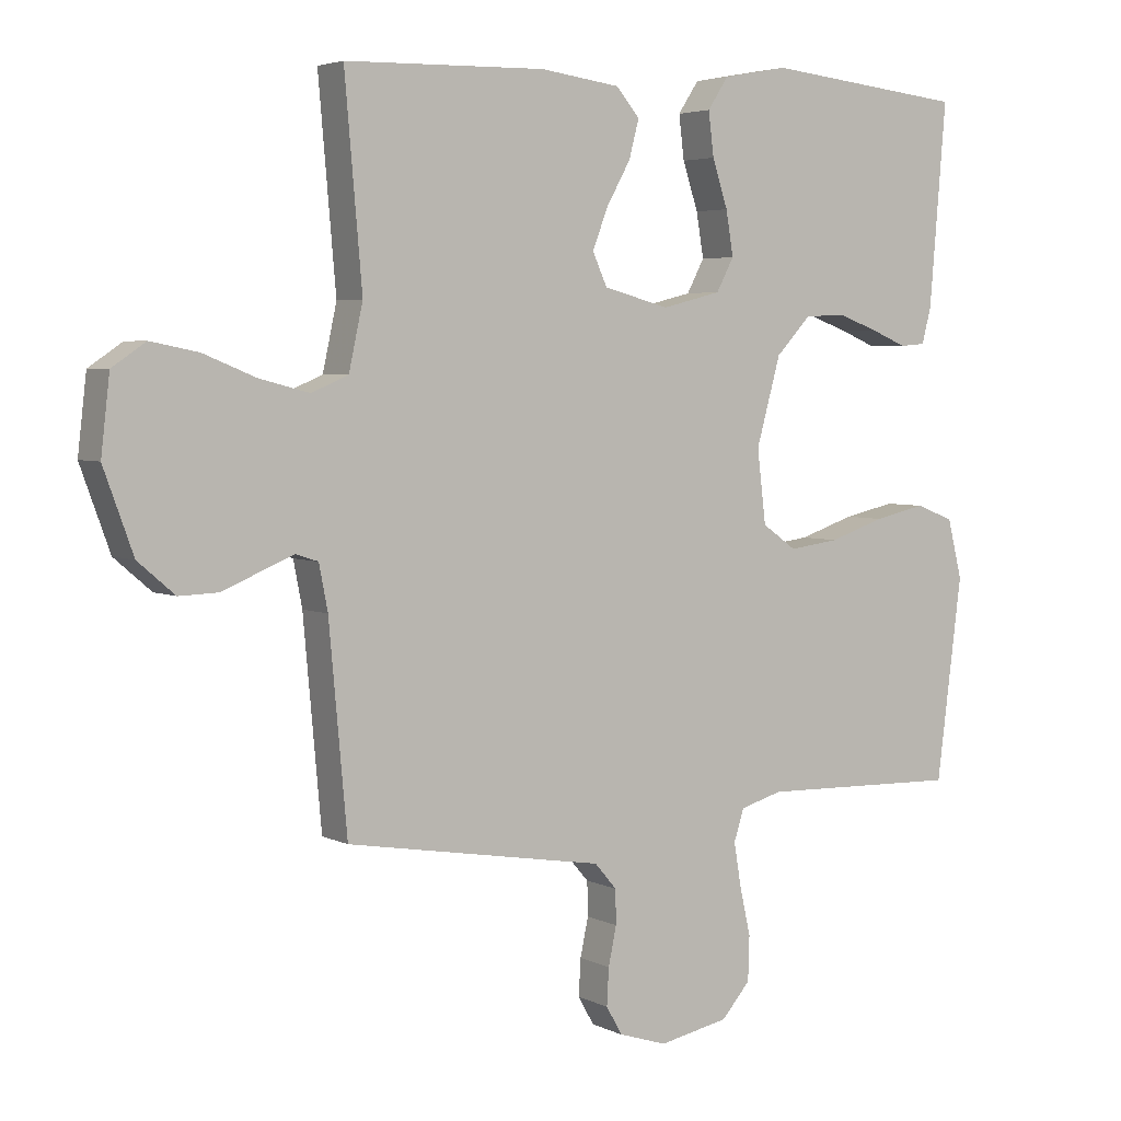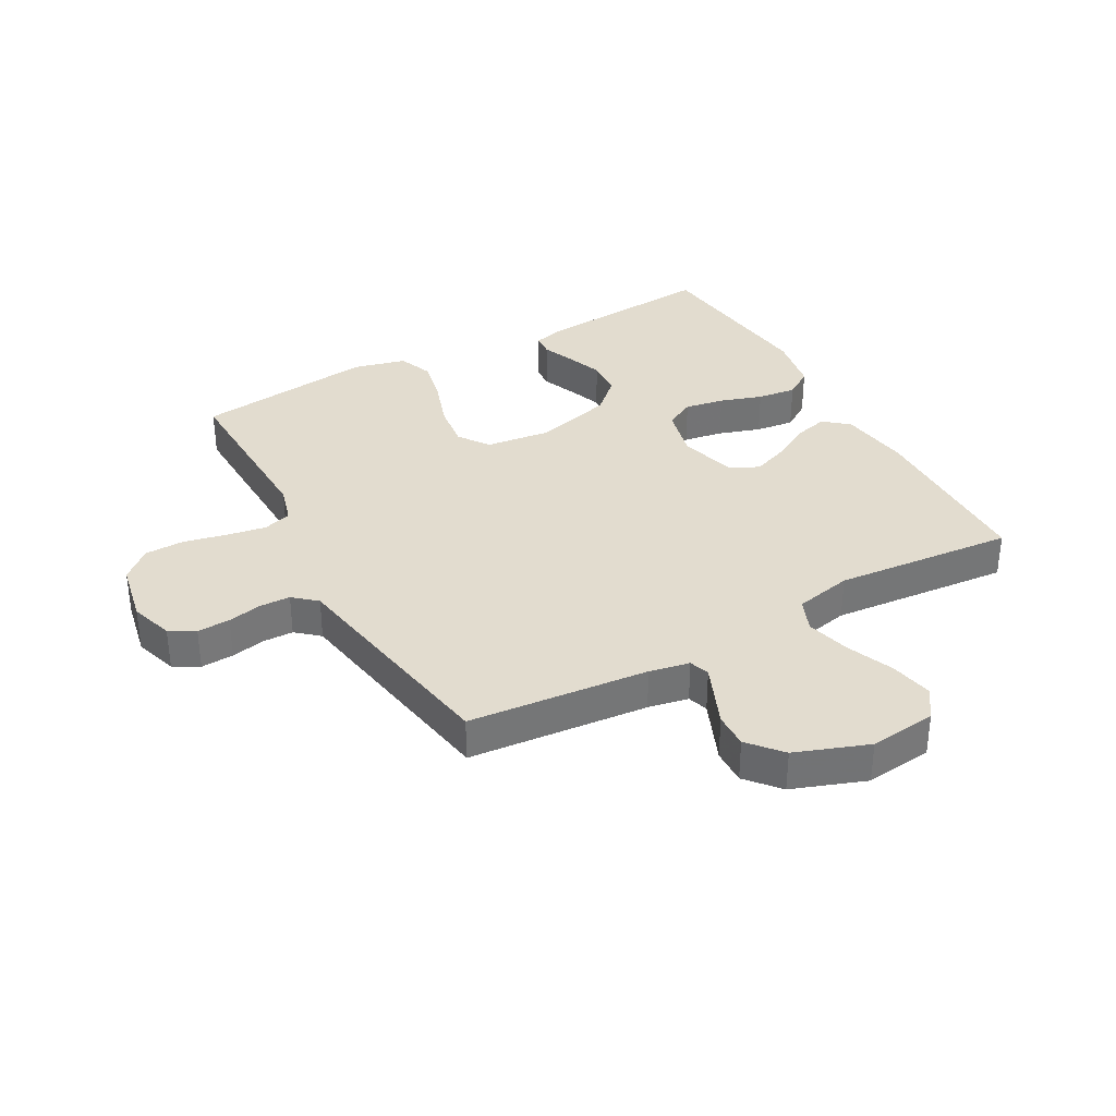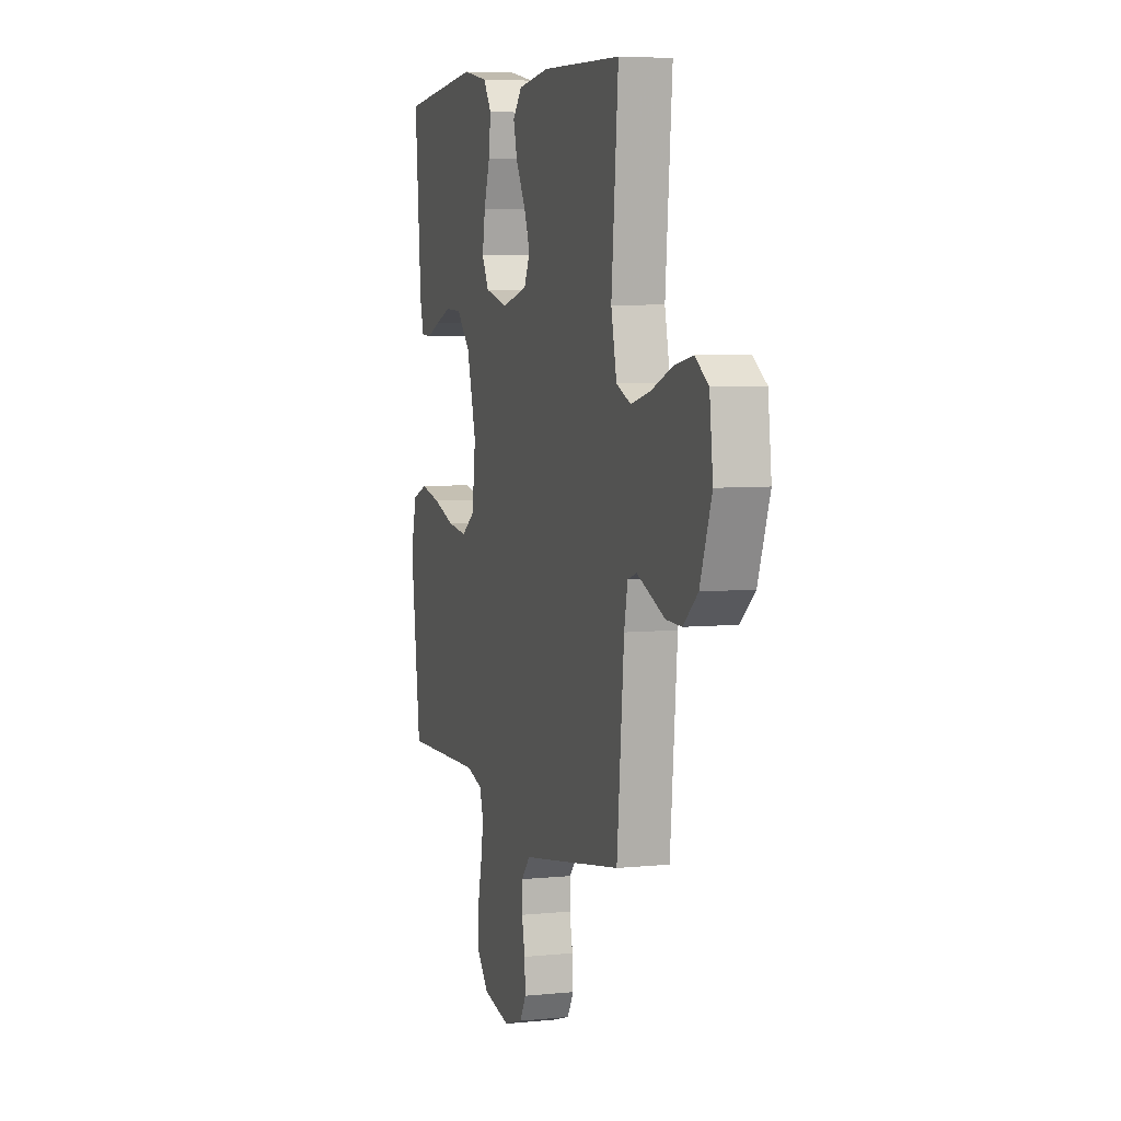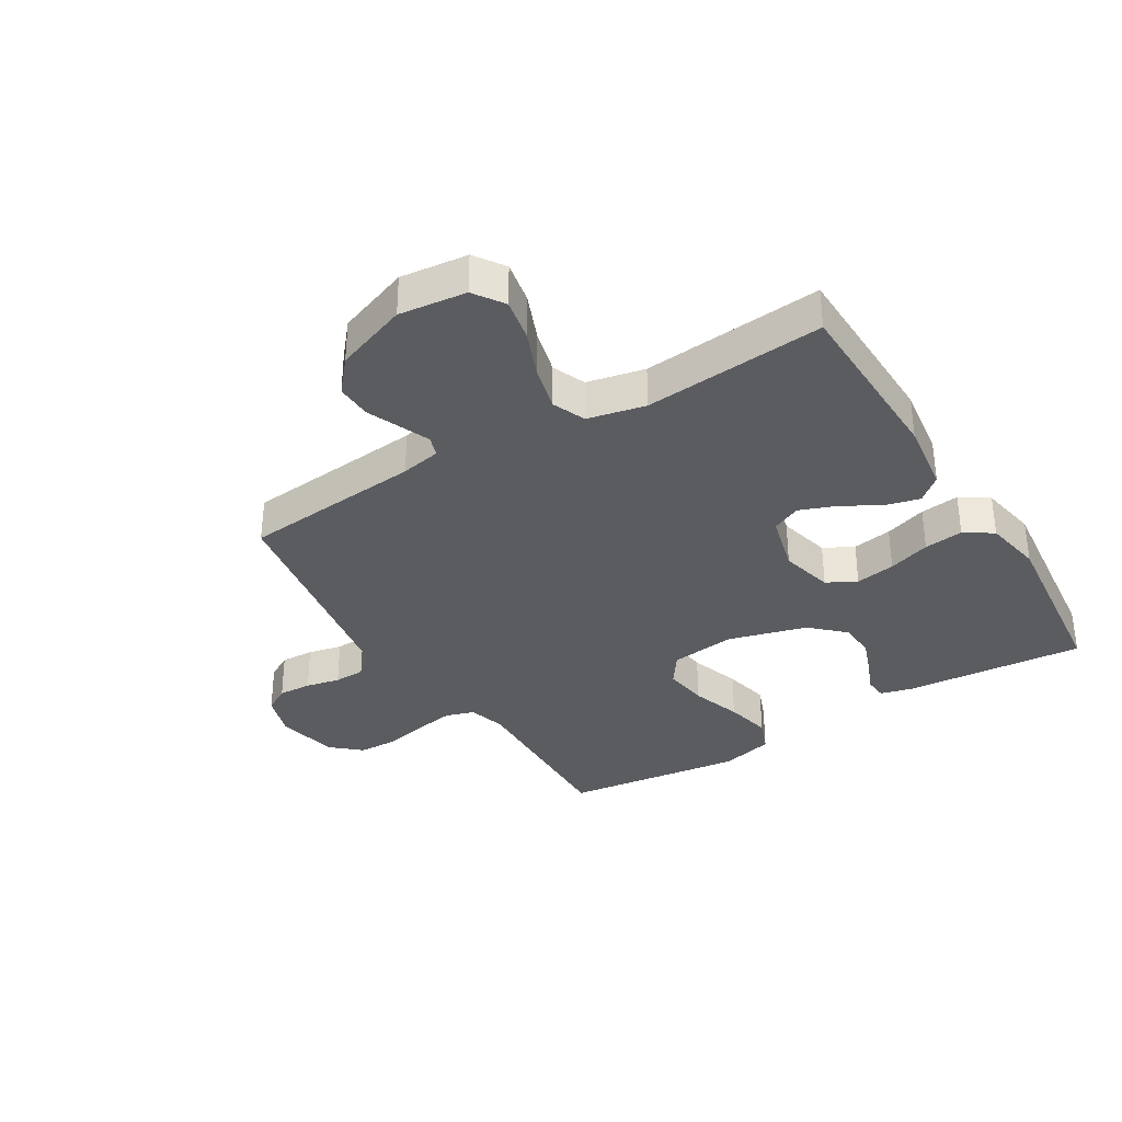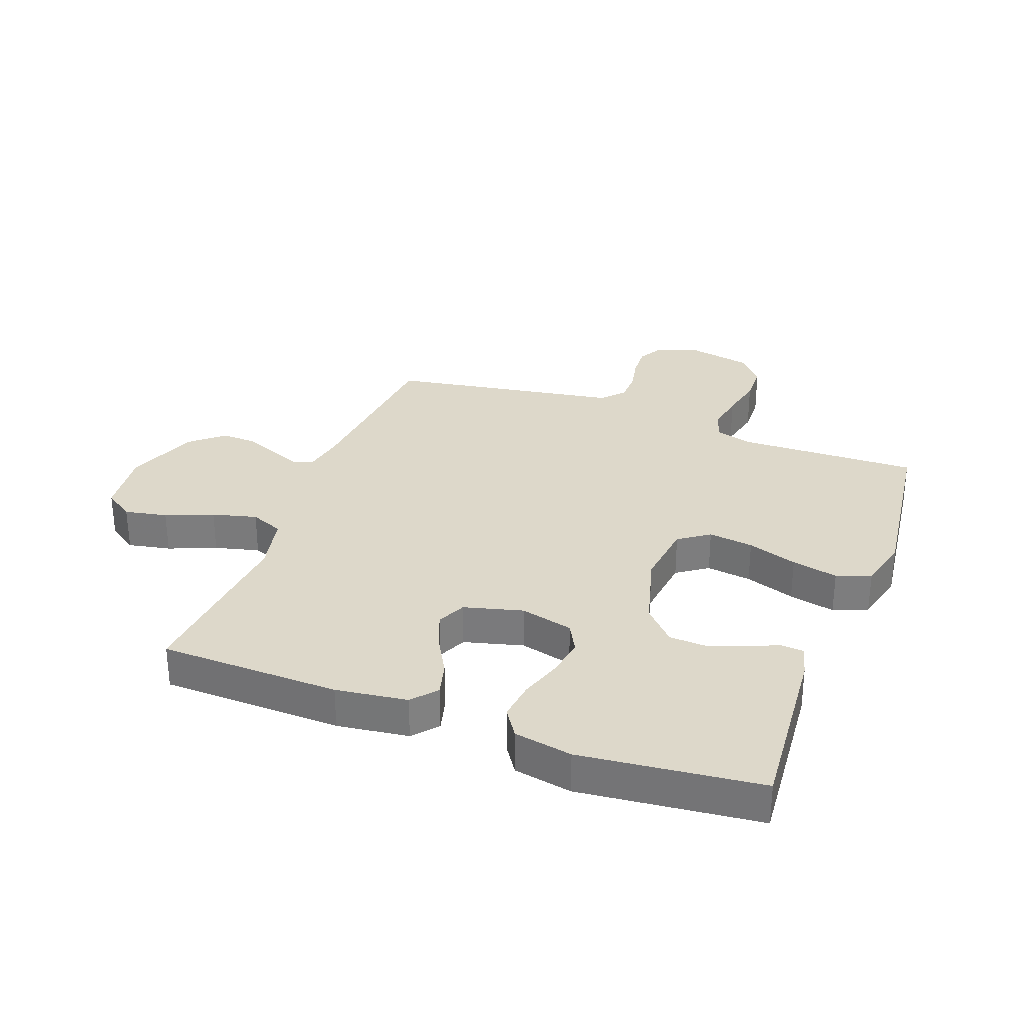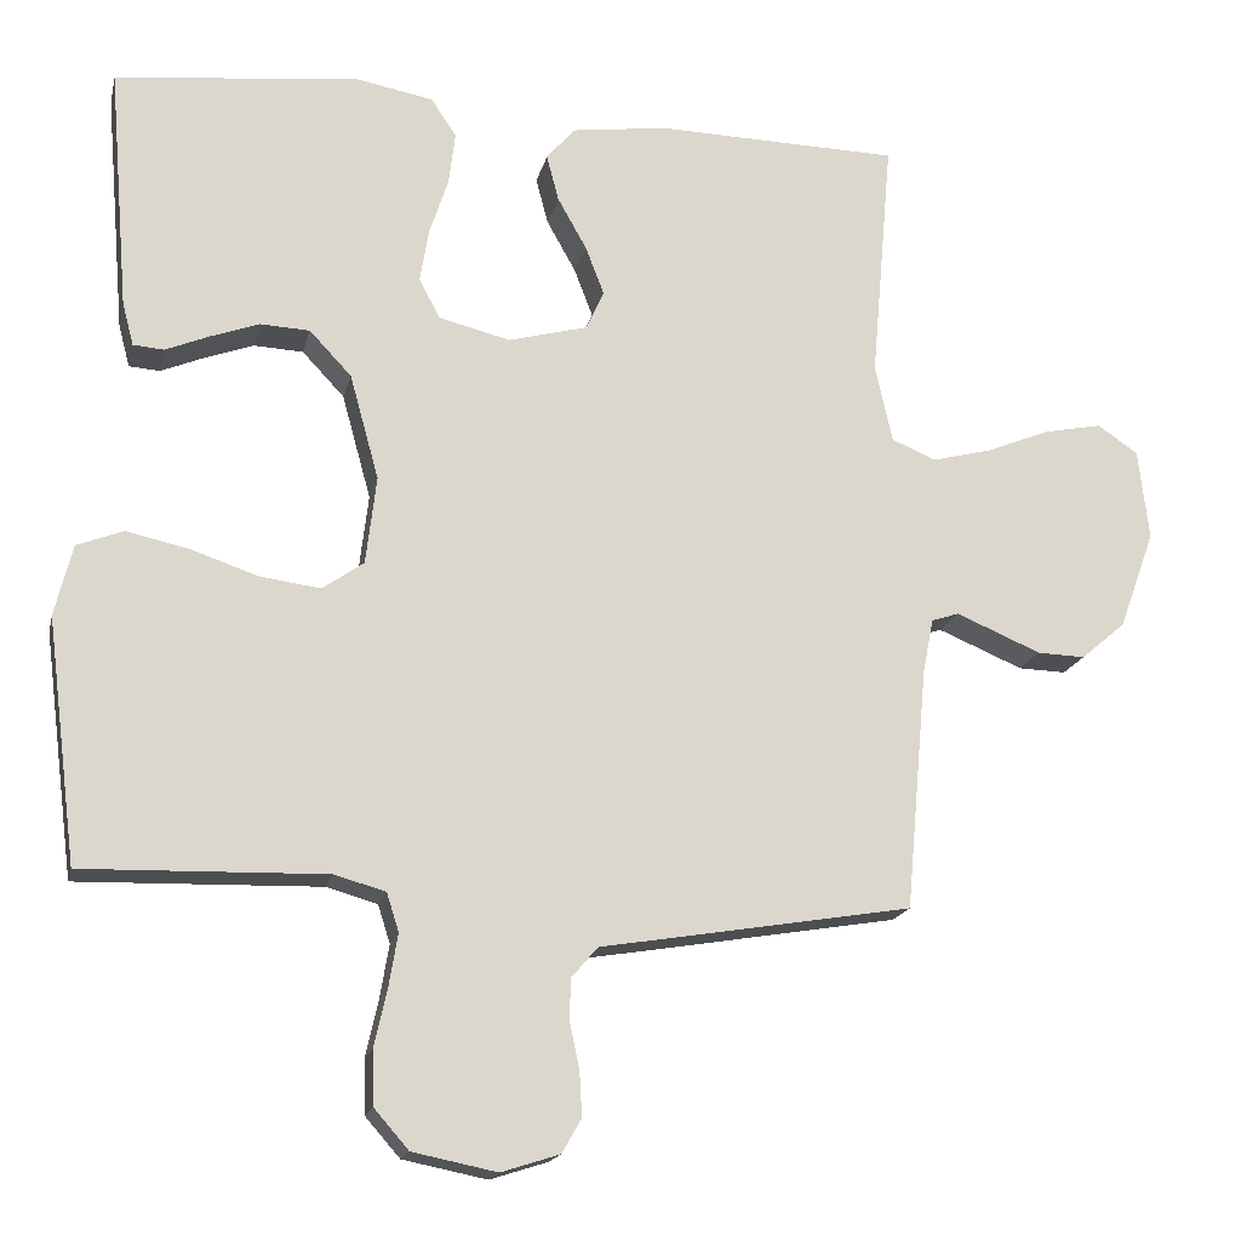
<metadata>
{"format":"obj","ext":"obj","renderer":"f3d","projection":"perspective","resolution":1024,"background":"white","views":[{"elev":4.1,"azim":-33.2,"up":"+Z"},{"elev":34.7,"azim":-119.0,"up":"+Y"},{"elev":5.8,"azim":-107.2,"up":"+Z"},{"elev":-34.4,"azim":-58.6,"up":"+Y"},{"elev":31.0,"azim":20.5,"up":"+Y"},{"elev":-17.3,"azim":167.4,"up":"+Z"}]}
</metadata>
<code>
v 0.5 0.07 -0.5
v 0.2 0.07 -0.492
v 0.137 0.07 -0.51
v 0.122 0.07 -0.557
v 0.133 0.07 -0.623
v 0.149 0.07 -0.694
v 0.147 0.07 -0.76
v 0.104 0.07 -0.809
v 0 0.07 -0.83
v -0.072 0.07 -0.807
v -0.096 0.07 -0.765
v -0.093 0.07 -0.71
v -0.081 0.07 -0.653
v -0.082 0.07 -0.602
v -0.115 0.07 -0.564
v -0.2 0.07 -0.55
v -0.5 0.07 -0.5
v -0.527 0.07 -0.2
v -0.54 0.07 -0.133
v -0.574 0.07 -0.122
v -0.622 0.07 -0.142
v -0.679 0.07 -0.166
v -0.738 0.07 -0.168
v -0.793 0.07 -0.121
v -0.837 0.07 0
v -0.824 0.07 0.112
v -0.774 0.07 0.146
v -0.703 0.07 0.132
v -0.624 0.07 0.1
v -0.55 0.07 0.081
v -0.495 0.07 0.104
v -0.474 0.07 0.2
v -0.5 0.07 0.5
v -0.2 0.07 0.507
v -0.081 0.07 0.491
v -0.046 0.07 0.45
v -0.061 0.07 0.393
v -0.097 0.07 0.329
v -0.12 0.07 0.269
v -0.098 0.07 0.221
v 0 0.07 0.195
v 0.088 0.07 0.217
v 0.114 0.07 0.266
v 0.103 0.07 0.332
v 0.08 0.07 0.402
v 0.072 0.07 0.467
v 0.103 0.07 0.514
v 0.2 0.07 0.532
v 0.5 0.07 0.5
v 0.475 0.07 0.2
v 0.461 0.07 0.147
v 0.423 0.07 0.144
v 0.37 0.07 0.166
v 0.309 0.07 0.188
v 0.248 0.07 0.185
v 0.196 0.07 0.13
v 0.16 0.07 0
v 0.173 0.07 -0.109
v 0.224 0.07 -0.145
v 0.299 0.07 -0.135
v 0.382 0.07 -0.107
v 0.459 0.07 -0.09
v 0.516 0.07 -0.112
v 0.538 0.07 -0.2
v 0.5 0 -0.5
v 0.2 0 -0.492
v 0.137 0 -0.51
v 0.122 0 -0.557
v 0.133 0 -0.623
v 0.149 0 -0.694
v 0.147 0 -0.76
v 0.104 0 -0.809
v 0 0 -0.83
v -0.072 0 -0.807
v -0.096 0 -0.765
v -0.093 0 -0.71
v -0.081 0 -0.653
v -0.082 0 -0.602
v -0.115 0 -0.564
v -0.2 0 -0.55
v -0.5 0 -0.5
v -0.527 0 -0.2
v -0.54 0 -0.133
v -0.574 0 -0.122
v -0.622 0 -0.142
v -0.679 0 -0.166
v -0.738 0 -0.168
v -0.793 0 -0.121
v -0.837 0 0
v -0.824 0 0.112
v -0.774 0 0.146
v -0.703 0 0.132
v -0.624 0 0.1
v -0.55 0 0.081
v -0.495 0 0.104
v -0.474 0 0.2
v -0.5 0 0.5
v -0.2 0 0.507
v -0.081 0 0.491
v -0.046 0 0.45
v -0.061 0 0.393
v -0.097 0 0.329
v -0.12 0 0.269
v -0.098 0 0.221
v 0 0 0.195
v 0.088 0 0.217
v 0.114 0 0.266
v 0.103 0 0.332
v 0.08 0 0.402
v 0.072 0 0.467
v 0.103 0 0.514
v 0.2 0 0.532
v 0.5 0 0.5
v 0.475 0 0.2
v 0.461 0 0.147
v 0.423 0 0.144
v 0.37 0 0.166
v 0.309 0 0.188
v 0.248 0 0.185
v 0.196 0 0.13
v 0.16 0 0
v 0.173 0 -0.109
v 0.224 0 -0.145
v 0.299 0 -0.135
v 0.382 0 -0.107
v 0.459 0 -0.09
v 0.516 0 -0.112
v 0.538 0 -0.2
f 64 1 2
f 63 64 2
f 62 63 2
f 61 62 2
f 60 61 2
f 59 60 2 3
f 58 59 3 4
f 57 58 4
f 51 52 53
f 50 51 53
f 49 50 53
f 48 49 53
f 47 48 53
f 46 47 53
f 45 46 53
f 44 45 53
f 43 44 53 54
f 42 43 54 55
f 36 37 38
f 35 36 38
f 34 35 38
f 33 34 38
f 32 33 38
f 31 32 38 39
f 27 28 29
f 26 27 29
f 25 26 29
f 24 25 29
f 23 24 29
f 22 23 29
f 21 22 29
f 20 21 29 30
f 19 20 30 31
f 15 16 17 18
f 31 39 40
f 19 31 40
f 18 19 40
f 15 18 40
f 11 12 13
f 10 11 13
f 9 10 13
f 8 9 13
f 7 8 13
f 6 7 13
f 5 6 13
f 4 5 13 14
f 41 42 55 56
f 41 56 57
f 40 41 57
f 15 40 57
f 14 15 57
f 4 14 57
f 66 65 128
f 66 128 127
f 66 127 126
f 66 126 125
f 66 125 124
f 67 66 124 123
f 68 67 123 122
f 68 122 121
f 117 116 115
f 117 115 114
f 117 114 113
f 117 113 112
f 117 112 111
f 117 111 110
f 117 110 109
f 117 109 108
f 118 117 108 107
f 119 118 107 106
f 102 101 100
f 102 100 99
f 102 99 98
f 102 98 97
f 102 97 96
f 103 102 96 95
f 93 92 91
f 93 91 90
f 93 90 89
f 93 89 88
f 93 88 87
f 93 87 86
f 93 86 85
f 94 93 85 84
f 95 94 84 83
f 82 81 80 79
f 104 103 95
f 104 95 83
f 104 83 82
f 104 82 79
f 77 76 75
f 77 75 74
f 77 74 73
f 77 73 72
f 77 72 71
f 77 71 70
f 77 70 69
f 78 77 69 68
f 120 119 106 105
f 121 120 105
f 121 105 104
f 121 104 79
f 121 79 78
f 121 78 68
f 1 65 66 2
f 2 66 67 3
f 3 67 68 4
f 4 68 69 5
f 5 69 70 6
f 6 70 71 7
f 7 71 72 8
f 8 72 73 9
f 9 73 74 10
f 10 74 75 11
f 11 75 76 12
f 12 76 77 13
f 13 77 78 14
f 14 78 79 15
f 15 79 80 16
f 16 80 81 17
f 17 81 82 18
f 18 82 83 19
f 19 83 84 20
f 20 84 85 21
f 21 85 86 22
f 22 86 87 23
f 23 87 88 24
f 24 88 89 25
f 25 89 90 26
f 26 90 91 27
f 27 91 92 28
f 28 92 93 29
f 29 93 94 30
f 30 94 95 31
f 31 95 96 32
f 32 96 97 33
f 33 97 98 34
f 34 98 99 35
f 35 99 100 36
f 36 100 101 37
f 37 101 102 38
f 38 102 103 39
f 39 103 104 40
f 40 104 105 41
f 41 105 106 42
f 42 106 107 43
f 43 107 108 44
f 44 108 109 45
f 45 109 110 46
f 46 110 111 47
f 47 111 112 48
f 48 112 113 49
f 49 113 114 50
f 50 114 115 51
f 51 115 116 52
f 52 116 117 53
f 53 117 118 54
f 54 118 119 55
f 55 119 120 56
f 56 120 121 57
f 57 121 122 58
f 58 122 123 59
f 59 123 124 60
f 60 124 125 61
f 61 125 126 62
f 62 126 127 63
f 63 127 128 64
f 64 128 65 1

</code>
